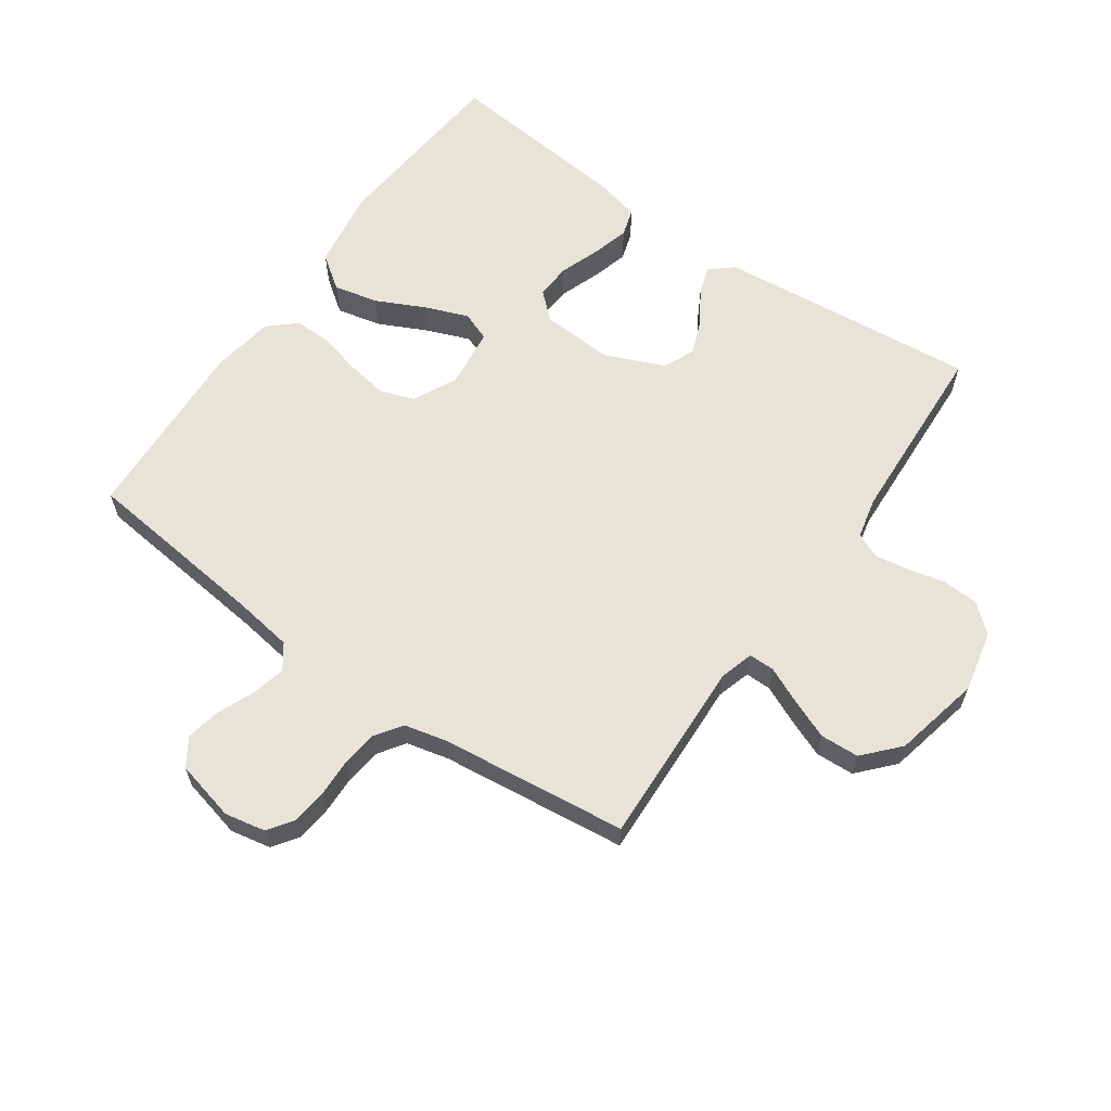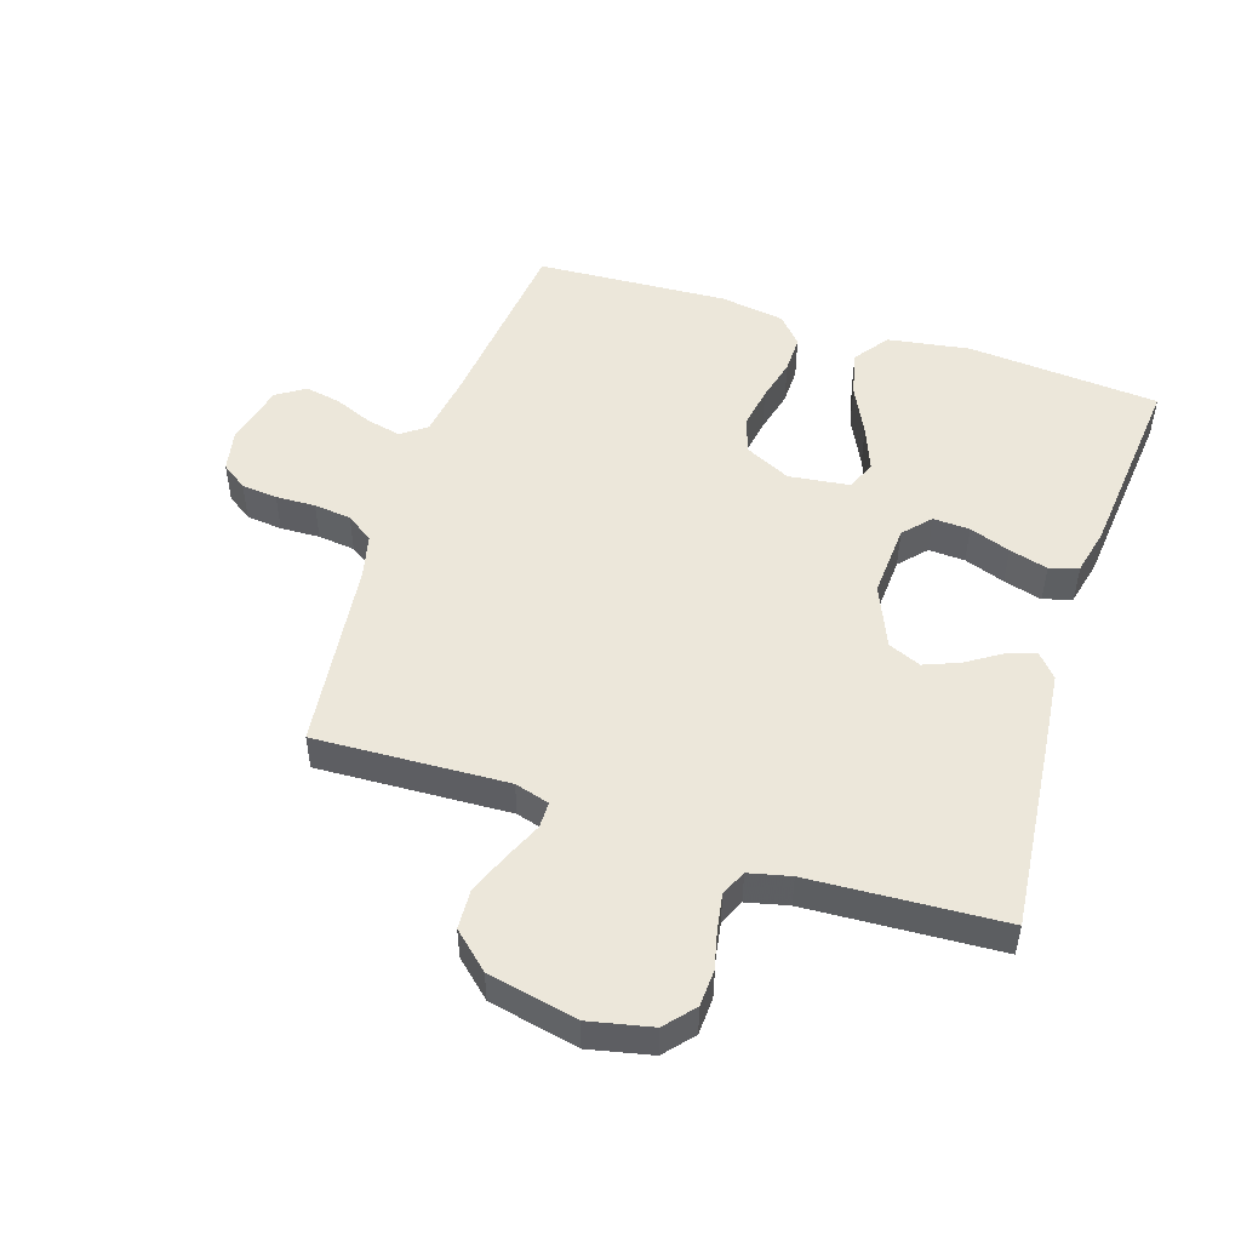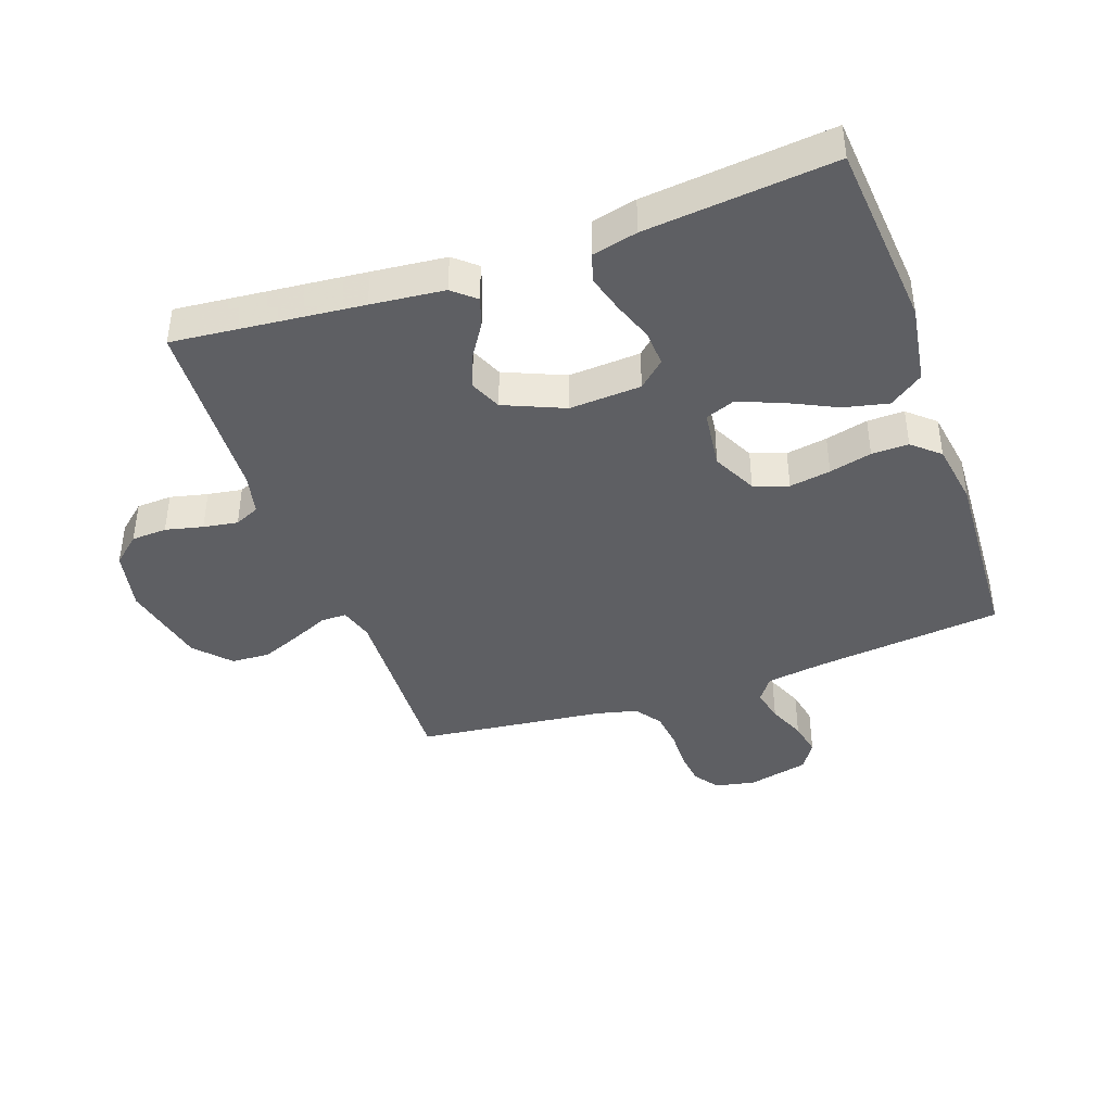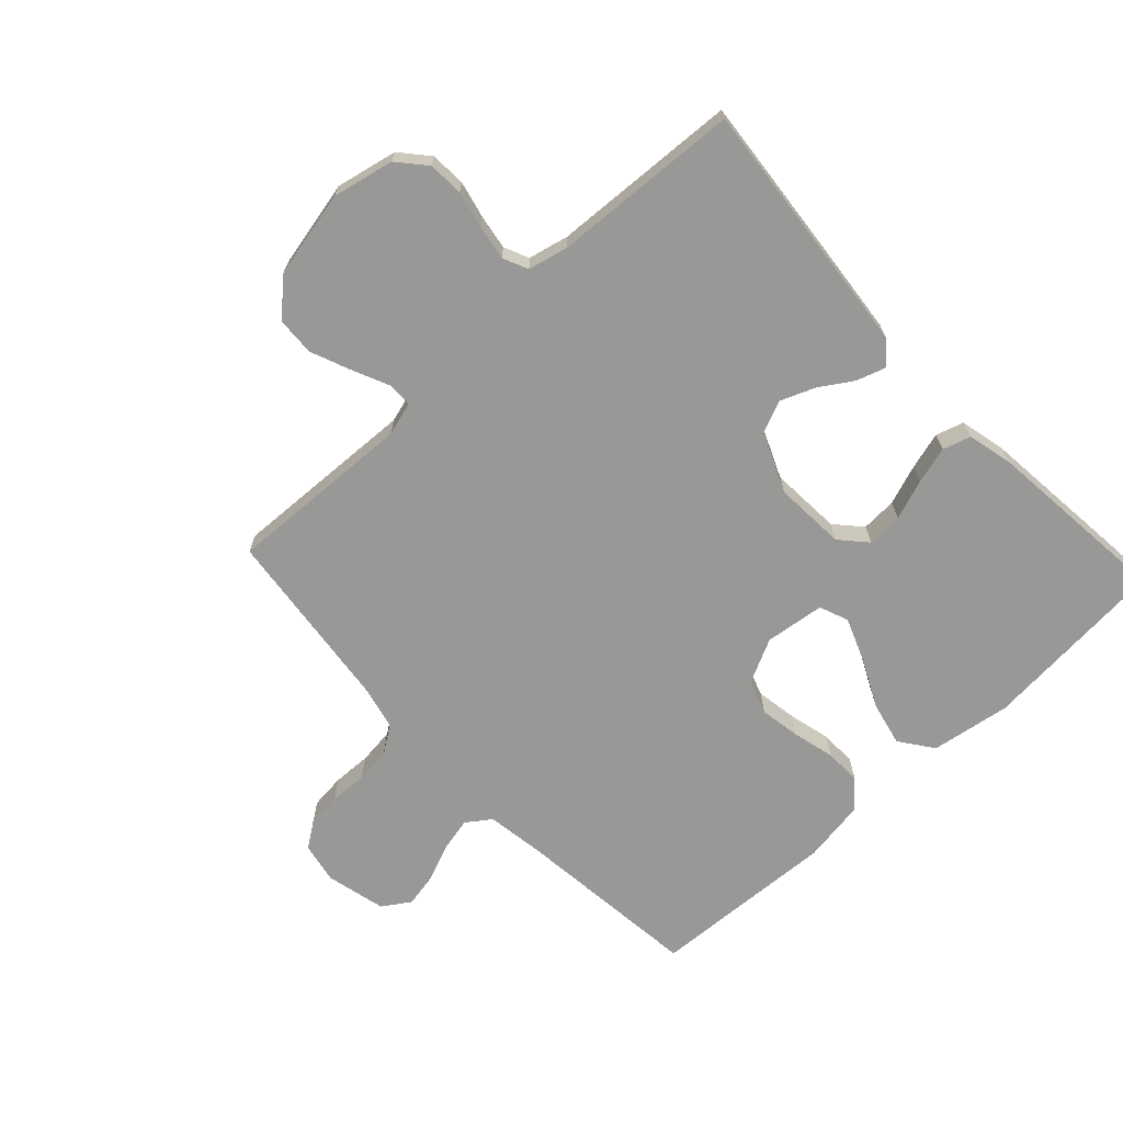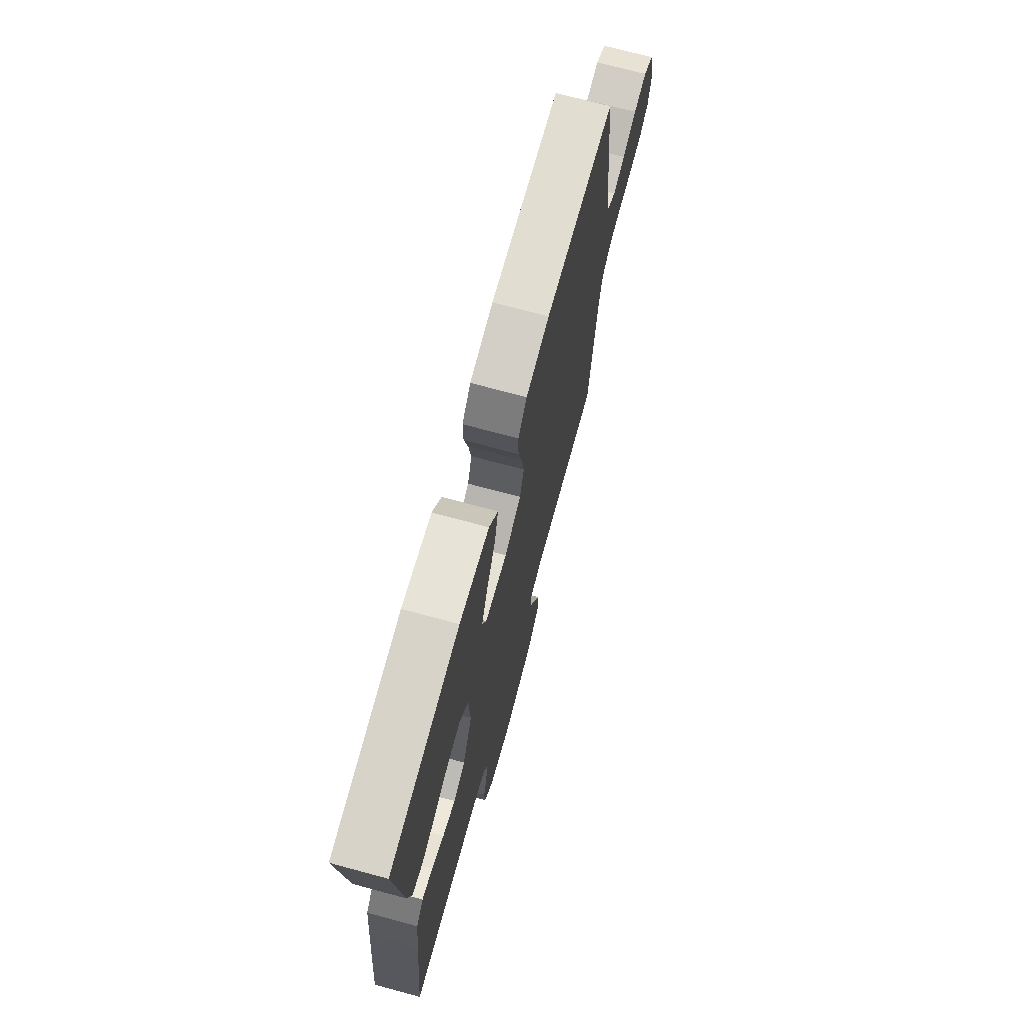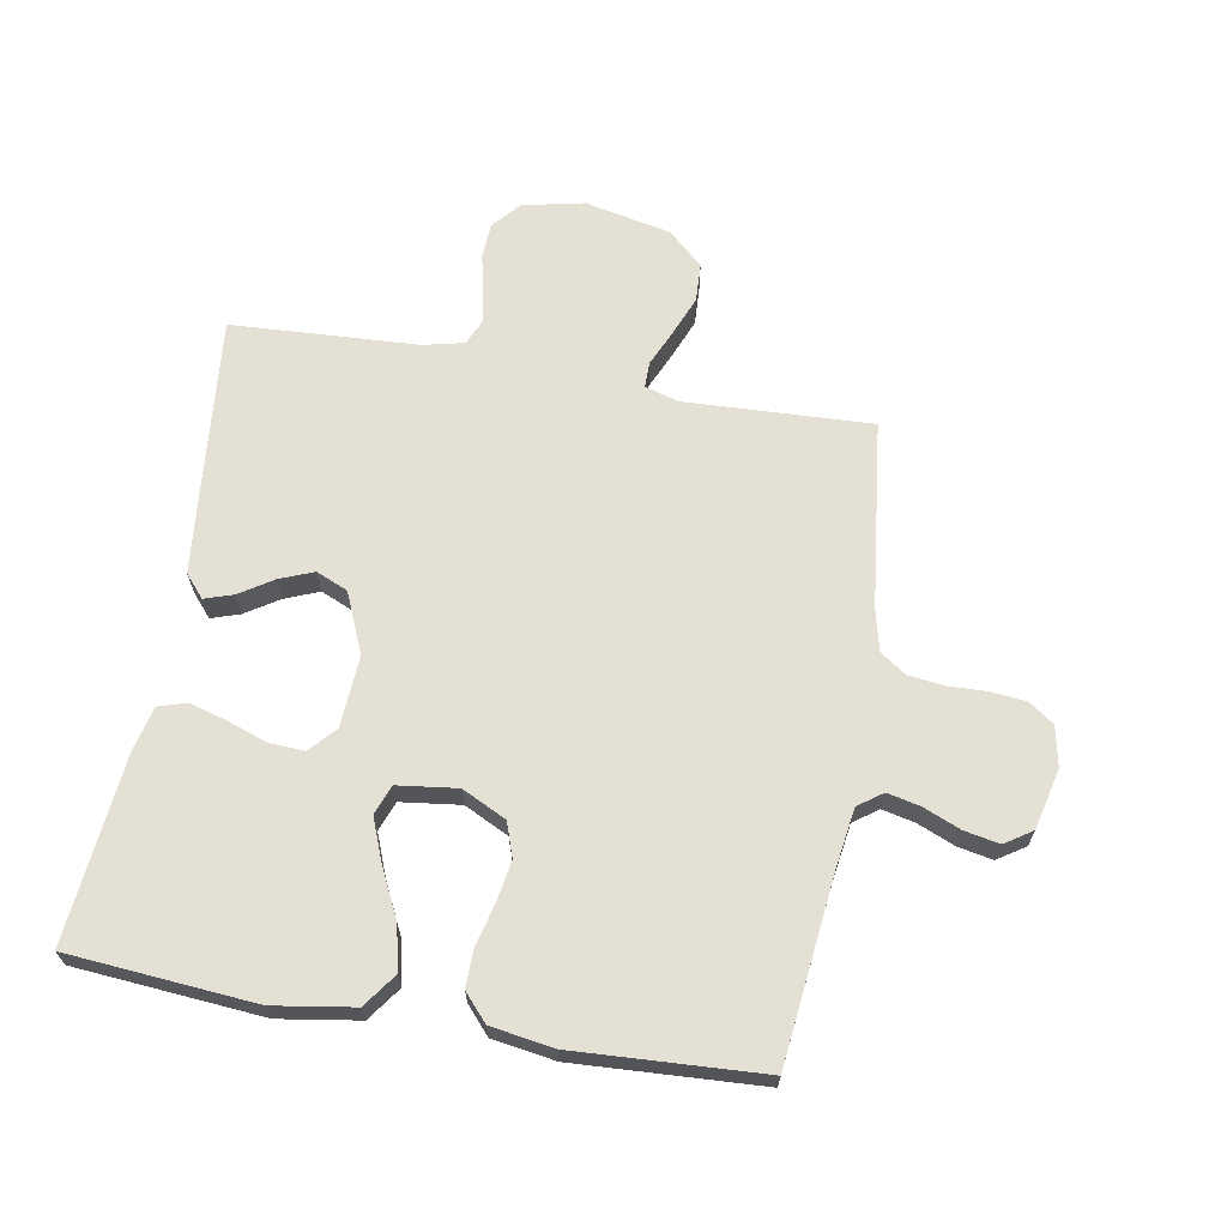
<metadata>
{"format":"obj","ext":"obj","renderer":"f3d","projection":"perspective","resolution":1024,"background":"white","views":[{"elev":61.9,"azim":125.1,"up":"+Y"},{"elev":50.3,"azim":-162.2,"up":"+Y"},{"elev":-41.3,"azim":-70.5,"up":"+Y"},{"elev":-68.4,"azim":-137.0,"up":"+Y"},{"elev":71.6,"azim":-74.9,"up":"+Z"},{"elev":66.1,"azim":9.9,"up":"+Y"}]}
</metadata>
<code>
v -0.5 0.07 0.5
v -0.2 0.07 0.525
v -0.072 0.07 0.505
v -0.033 0.07 0.451
v -0.049 0.07 0.38
v -0.087 0.07 0.302
v -0.114 0.07 0.233
v -0.096 0.07 0.186
v 0 0.07 0.174
v 0.071 0.07 0.209
v 0.09 0.07 0.264
v 0.079 0.07 0.33
v 0.062 0.07 0.398
v 0.061 0.07 0.457
v 0.099 0.07 0.5
v 0.2 0.07 0.516
v 0.5 0.07 0.5
v 0.533 0.07 0.2
v 0.547 0.07 0.106
v 0.586 0.07 0.078
v 0.639 0.07 0.09
v 0.699 0.07 0.115
v 0.755 0.07 0.126
v 0.799 0.07 0.097
v 0.822 0.07 0
v 0.809 0.07 -0.065
v 0.769 0.07 -0.093
v 0.713 0.07 -0.099
v 0.651 0.07 -0.097
v 0.593 0.07 -0.104
v 0.551 0.07 -0.133
v 0.535 0.07 -0.2
v 0.5 0.07 -0.5
v 0.2 0.07 -0.487
v 0.146 0.07 -0.503
v 0.146 0.07 -0.544
v 0.172 0.07 -0.602
v 0.198 0.07 -0.666
v 0.195 0.07 -0.728
v 0.139 0.07 -0.779
v 0 0.07 -0.809
v -0.098 0.07 -0.788
v -0.137 0.07 -0.743
v -0.14 0.07 -0.686
v -0.126 0.07 -0.626
v -0.117 0.07 -0.571
v -0.135 0.07 -0.531
v -0.2 0.07 -0.516
v -0.5 0.07 -0.5
v -0.471 0.07 -0.2
v -0.459 0.07 -0.083
v -0.428 0.07 -0.047
v -0.382 0.07 -0.062
v -0.329 0.07 -0.096
v -0.274 0.07 -0.118
v -0.223 0.07 -0.096
v -0.182 0.07 0
v -0.189 0.07 0.115
v -0.227 0.07 0.157
v -0.284 0.07 0.154
v -0.348 0.07 0.131
v -0.408 0.07 0.114
v -0.453 0.07 0.128
v -0.47 0.07 0.2
v -0.5 0 0.5
v -0.2 0 0.525
v -0.072 0 0.505
v -0.033 0 0.451
v -0.049 0 0.38
v -0.087 0 0.302
v -0.114 0 0.233
v -0.096 0 0.186
v 0 0 0.174
v 0.071 0 0.209
v 0.09 0 0.264
v 0.079 0 0.33
v 0.062 0 0.398
v 0.061 0 0.457
v 0.099 0 0.5
v 0.2 0 0.516
v 0.5 0 0.5
v 0.533 0 0.2
v 0.547 0 0.106
v 0.586 0 0.078
v 0.639 0 0.09
v 0.699 0 0.115
v 0.755 0 0.126
v 0.799 0 0.097
v 0.822 0 0
v 0.809 0 -0.065
v 0.769 0 -0.093
v 0.713 0 -0.099
v 0.651 0 -0.097
v 0.593 0 -0.104
v 0.551 0 -0.133
v 0.535 0 -0.2
v 0.5 0 -0.5
v 0.2 0 -0.487
v 0.146 0 -0.503
v 0.146 0 -0.544
v 0.172 0 -0.602
v 0.198 0 -0.666
v 0.195 0 -0.728
v 0.139 0 -0.779
v 0 0 -0.809
v -0.098 0 -0.788
v -0.137 0 -0.743
v -0.14 0 -0.686
v -0.126 0 -0.626
v -0.117 0 -0.571
v -0.135 0 -0.531
v -0.2 0 -0.516
v -0.5 0 -0.5
v -0.471 0 -0.2
v -0.459 0 -0.083
v -0.428 0 -0.047
v -0.382 0 -0.062
v -0.329 0 -0.096
v -0.274 0 -0.118
v -0.223 0 -0.096
v -0.182 0 0
v -0.189 0 0.115
v -0.227 0 0.157
v -0.284 0 0.154
v -0.348 0 0.131
v -0.408 0 0.114
v -0.453 0 0.128
v -0.47 0 0.2
f 60 61 62 63
f 60 63 64 1
f 51 52 53 54
f 51 54 55
f 48 49 50 51
f 47 48 51 55
f 46 47 55 56
f 42 43 44 45
f 42 45 46
f 41 42 46
f 36 37 38 39
f 36 39 40 41
f 32 33 34
f 31 32 34 35
f 26 27 28 29
f 26 29 30
f 25 26 30
f 24 25 30
f 21 22 23 24
f 20 21 24 30
f 19 20 30 31
f 15 16 17 18
f 12 13 14 15
f 11 12 15 18
f 10 11 18 19
f 3 4 5 6
f 3 6 7
f 2 3 7
f 59 60 1 2
f 58 59 2 7
f 57 58 7 8
f 56 57 8 9
f 35 36 41 46
f 31 35 46 56
f 19 31 56
f 9 10 19 56
f 127 126 125 124
f 65 128 127 124
f 118 117 116 115
f 119 118 115
f 115 114 113 112
f 119 115 112 111
f 120 119 111 110
f 109 108 107 106
f 110 109 106
f 110 106 105
f 103 102 101 100
f 105 104 103 100
f 98 97 96
f 99 98 96 95
f 93 92 91 90
f 94 93 90
f 94 90 89
f 94 89 88
f 88 87 86 85
f 94 88 85 84
f 95 94 84 83
f 82 81 80 79
f 79 78 77 76
f 82 79 76 75
f 83 82 75 74
f 70 69 68 67
f 71 70 67
f 71 67 66
f 66 65 124 123
f 71 66 123 122
f 72 71 122 121
f 73 72 121 120
f 110 105 100 99
f 120 110 99 95
f 120 95 83
f 120 83 74 73
f 1 65 66 2
f 2 66 67 3
f 3 67 68 4
f 4 68 69 5
f 5 69 70 6
f 6 70 71 7
f 7 71 72 8
f 8 72 73 9
f 9 73 74 10
f 10 74 75 11
f 11 75 76 12
f 12 76 77 13
f 13 77 78 14
f 14 78 79 15
f 15 79 80 16
f 16 80 81 17
f 17 81 82 18
f 18 82 83 19
f 19 83 84 20
f 20 84 85 21
f 21 85 86 22
f 22 86 87 23
f 23 87 88 24
f 24 88 89 25
f 25 89 90 26
f 26 90 91 27
f 27 91 92 28
f 28 92 93 29
f 29 93 94 30
f 30 94 95 31
f 31 95 96 32
f 32 96 97 33
f 33 97 98 34
f 34 98 99 35
f 35 99 100 36
f 36 100 101 37
f 37 101 102 38
f 38 102 103 39
f 39 103 104 40
f 40 104 105 41
f 41 105 106 42
f 42 106 107 43
f 43 107 108 44
f 44 108 109 45
f 45 109 110 46
f 46 110 111 47
f 47 111 112 48
f 48 112 113 49
f 49 113 114 50
f 50 114 115 51
f 51 115 116 52
f 52 116 117 53
f 53 117 118 54
f 54 118 119 55
f 55 119 120 56
f 56 120 121 57
f 57 121 122 58
f 58 122 123 59
f 59 123 124 60
f 60 124 125 61
f 61 125 126 62
f 62 126 127 63
f 63 127 128 64
f 64 128 65 1

</code>
